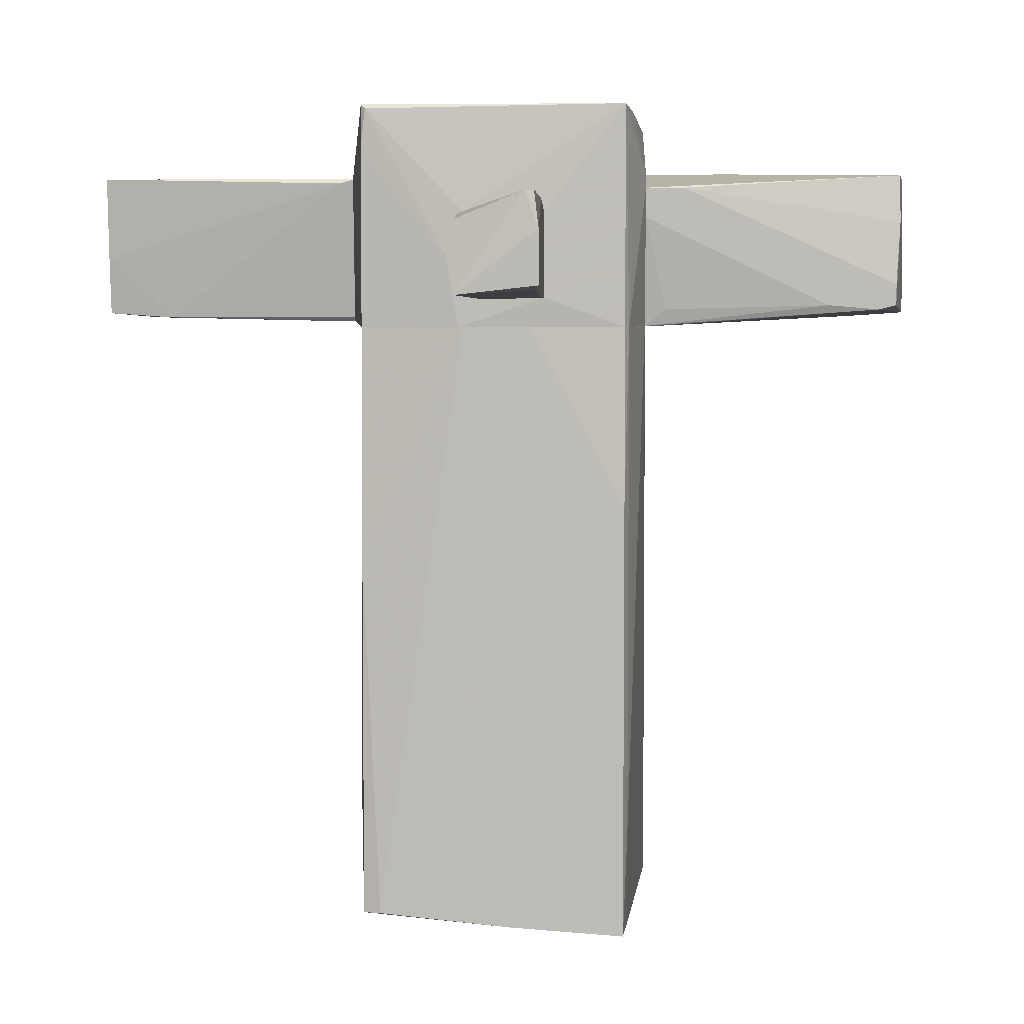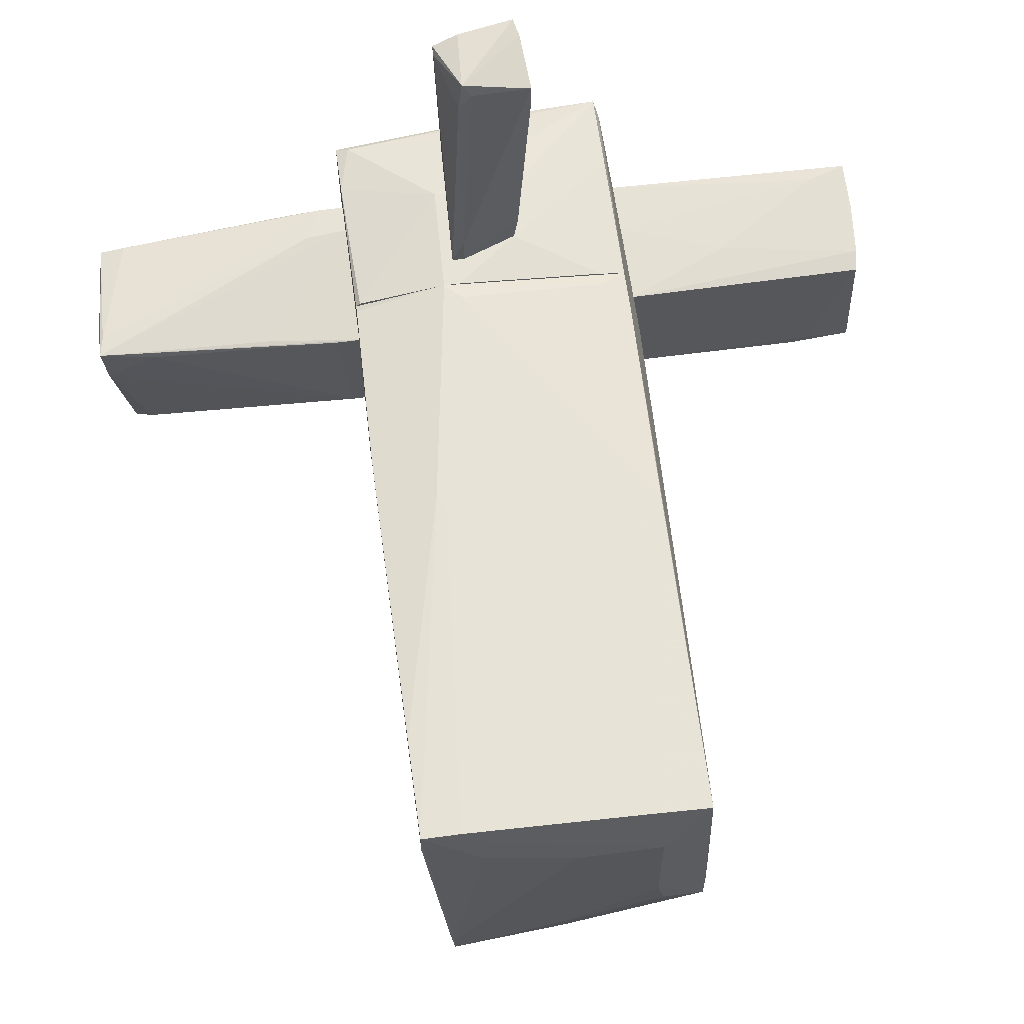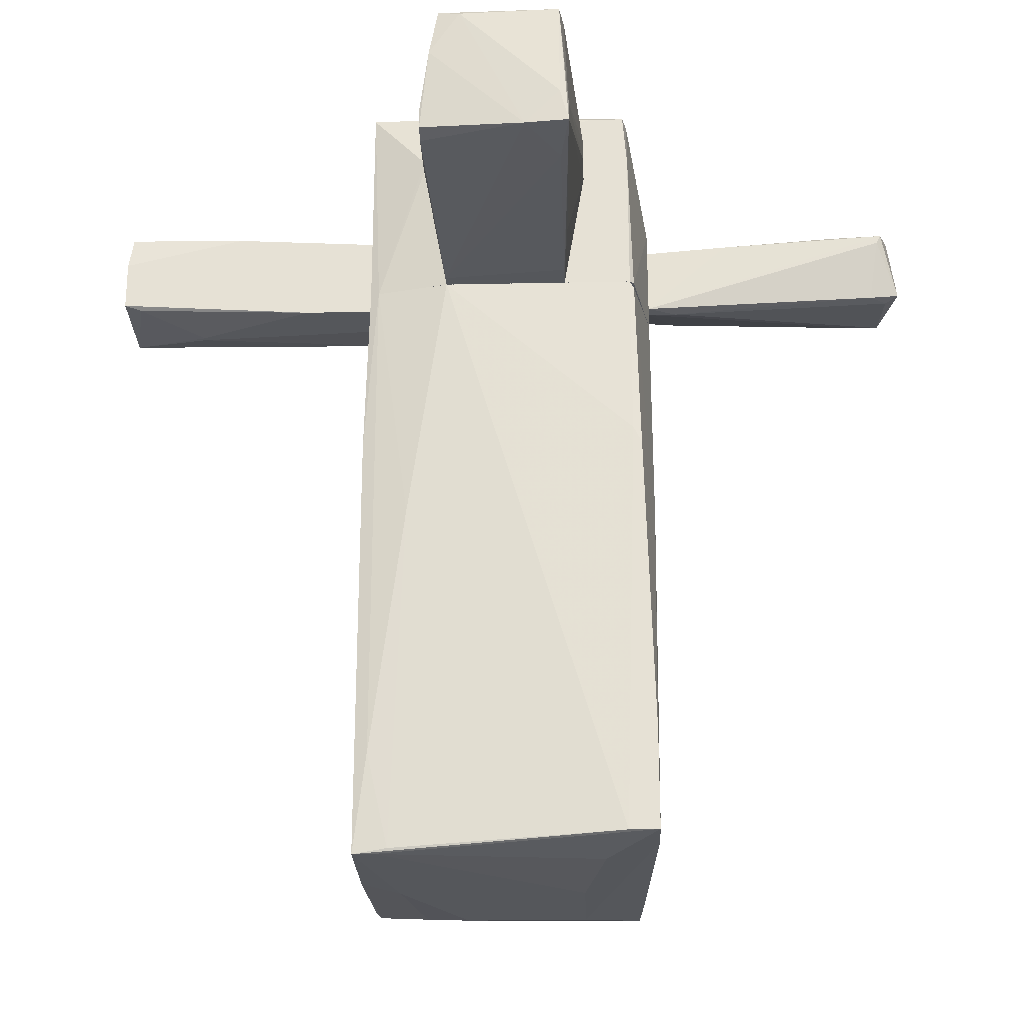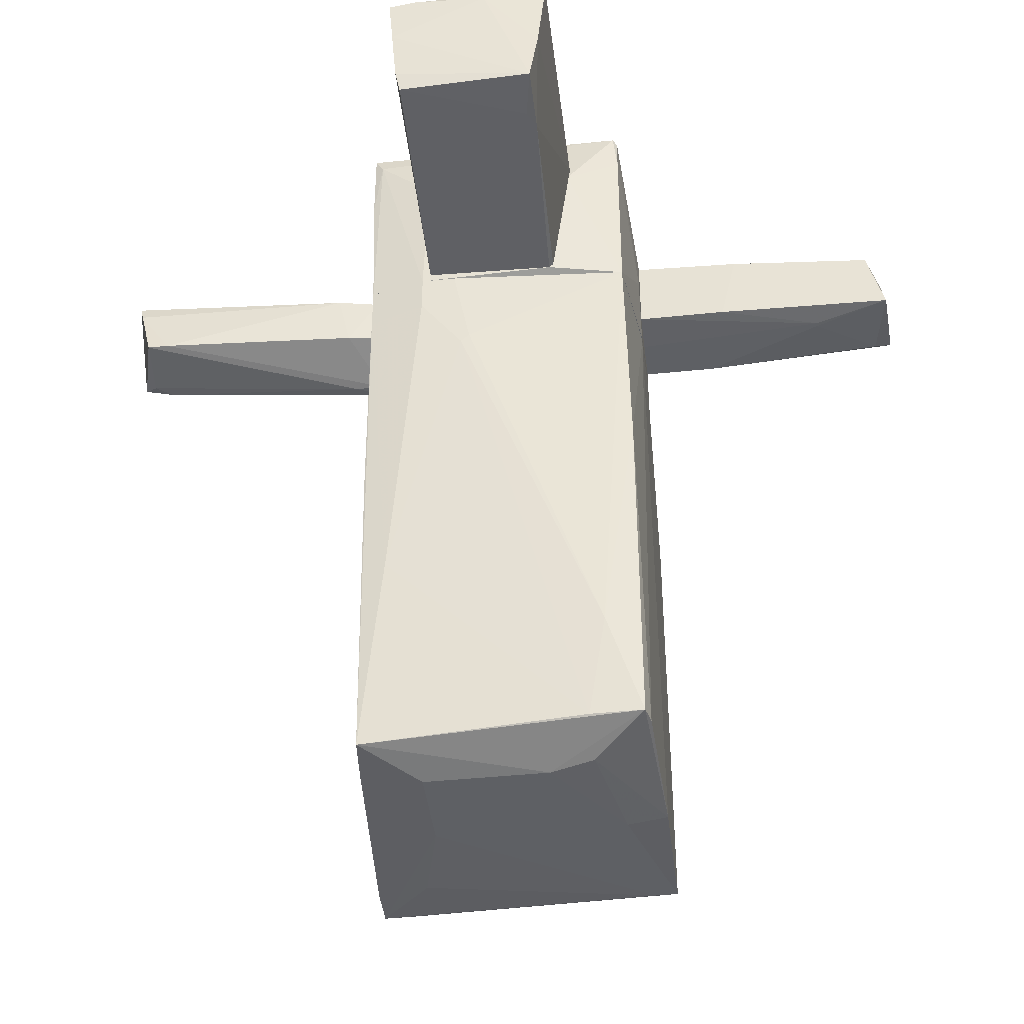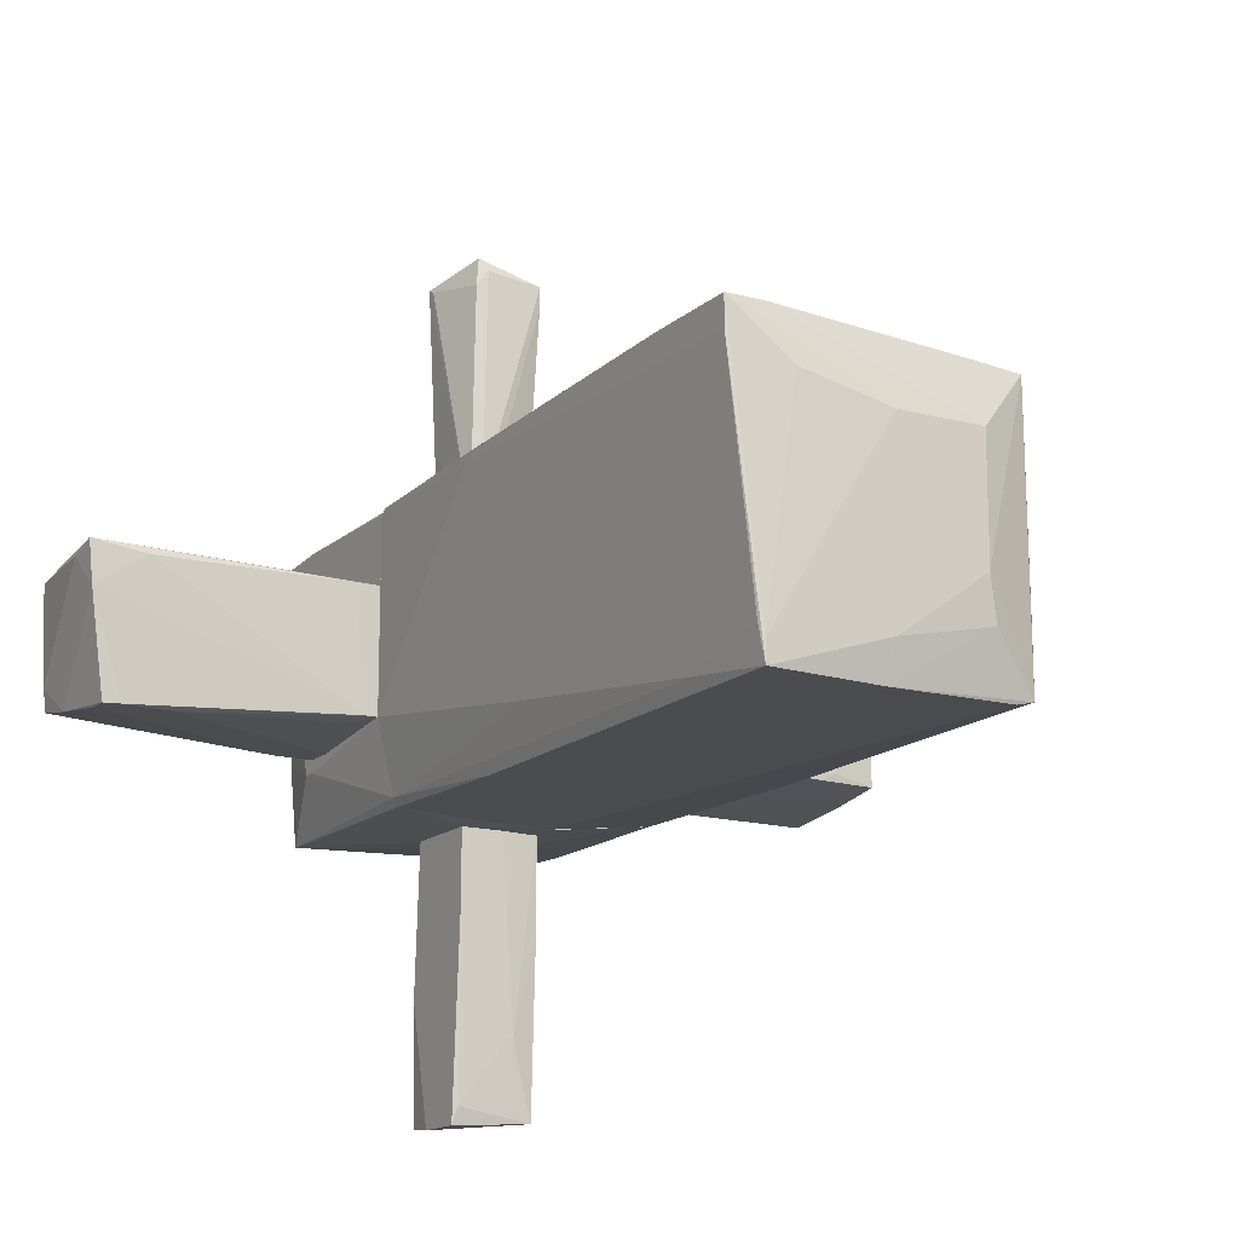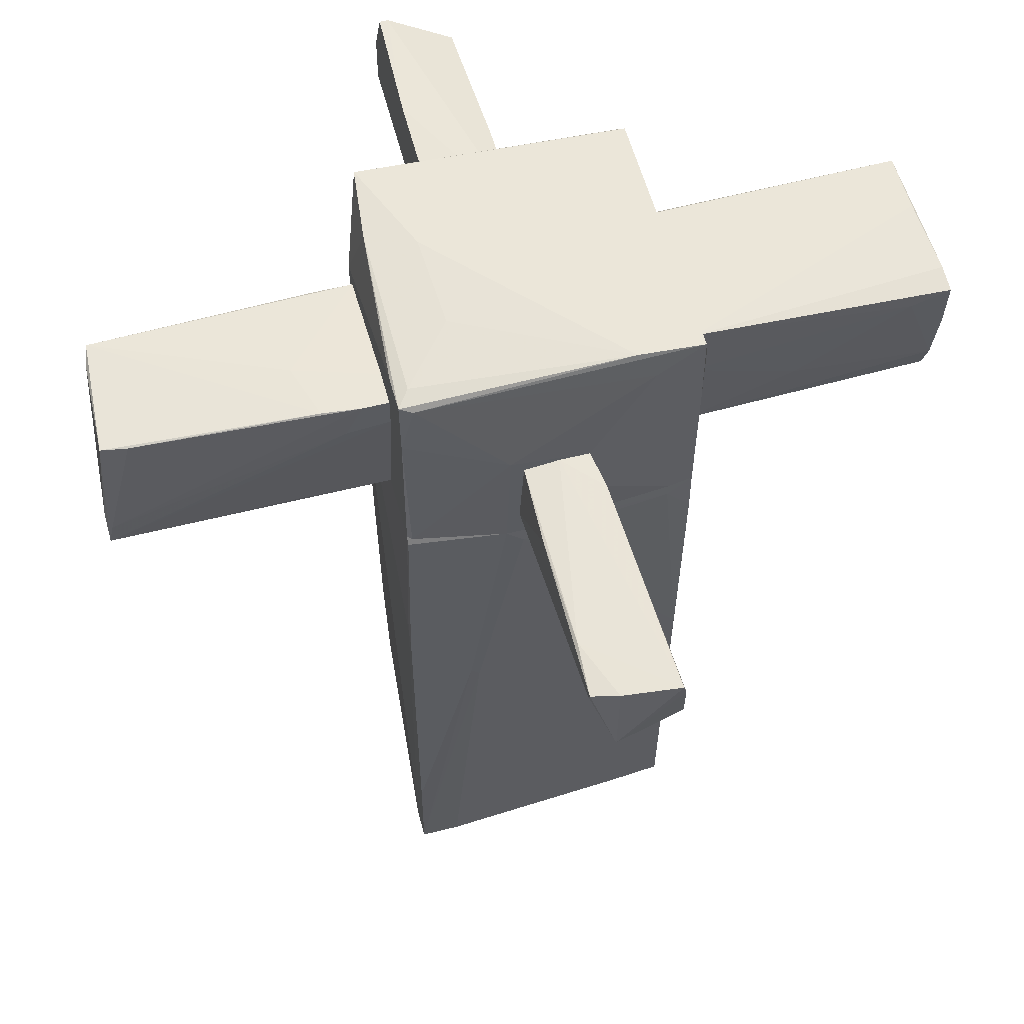
<metadata>
{"format":"obj","ext":"obj","renderer":"f3d","projection":"perspective","resolution":1024,"background":"white","views":[{"elev":5.1,"azim":-178.3,"up":"+Y"},{"elev":62.6,"azim":-7.8,"up":"+Z"},{"elev":-26.5,"azim":-88.1,"up":"+Y"},{"elev":-43.0,"azim":97.0,"up":"+Y"},{"elev":-15.1,"azim":-30.0,"up":"+Z"},{"elev":56.6,"azim":-14.8,"up":"+Y"}]}
</metadata>
<code>
o convex_0
v 1.106 0.1133 0.2621
v -1.113 -3.604 0.8559
v -0.9563 -3.666 -0.8311
v -1.081 0.8326 -0.456
v 1.012 -3.541 -1.019
v 0.9495 -3.604 0.9496
v -0.3939 0.8326 1.106
v 1.012 0.8326 -0.9872
v -0.9251 0.8326 -1.05
v 1.012 0.8326 0.9811
v -1.081 0.7697 0.9809
v -1.113 -3.604 1.075
v -0.9251 -3.698 -1.081
v 0.262 0.8326 -1.081
v 0.6058 -3.698 0.5435
v 0.887 -3.541 -1.05
v 1.106 0.8326 0.5747
v 0.6058 -3.698 -0.3309
v -1.113 -0.574 1.012
v -0.6126 -1.043 1.106
v 1.043 -2.729 -0.7686
v -0.9251 -0.4805 -1.081
v -0.08136 -3.635 -1.081
v 0.8244 0.7382 1.012
v -0.6751 -3.666 0.6998
v -0.8315 -3.604 1.075
v -0.269 0.7071 1.106
v -1.081 0.8326 0.9496
v 1.012 -0.8863 -1.019
v -1.113 -2.854 1.075
v 0.5747 -3.604 0.9811
v 0.9808 -1.136 0.9811
v 0.6683 -3.666 -0.6435
v -1.019 -1.074 -0.7371
v -0.01882 -3.698 0.5435
v 1.012 -3.541 -0.6435
v -0.9563 0.8326 -0.9874
v 1.106 0.1759 0.1998
v 1.012 -2.042 0.7936
v -0.2377 0.8326 -1.081
v 1.106 0.8326 0.3247
v 1.106 0.551 0.5747
v -1.113 -0.449 0.9496
v 1.012 0.4885 0.9811
v -0.6751 -0.9803 1.106
v -0.9563 -2.948 -0.9874
v -0.05009 -3.698 -0.7998
v -0.9251 -3.698 -0.9249
f 35 25 48
f 4 7 8
f 4 8 9
f 8 7 10
f 2 3 13
f 12 2 13
f 9 8 14
f 8 10 17
f 5 6 18
f 6 15 18
f 15 13 18
f 2 12 19
f 14 13 22
f 13 14 23
f 16 5 23
f 14 16 23
f 10 7 24
f 12 15 26
f 20 12 26
f 7 20 27
f 24 7 27
f 7 4 28
f 11 7 28
f 19 11 28
f 14 8 29
f 5 16 29
f 16 14 29
f 21 5 29
f 8 21 29
f 19 12 30
f 15 6 31
f 26 15 31
f 20 26 31
f 27 20 31
f 27 31 32
f 24 27 32
f 31 6 32
f 5 18 33
f 23 5 33
f 3 2 34
f 2 4 34
f 15 12 35
f 13 15 35
f 12 25 35
f 6 5 36
f 5 21 36
f 21 1 36
f 4 9 37
f 9 22 37
f 22 13 37
f 34 4 37
f 17 1 38
f 1 21 38
f 21 8 38
f 6 36 39
f 36 1 39
f 9 14 40
f 22 9 40
f 14 22 40
f 8 17 41
f 17 38 41
f 38 8 41
f 1 17 42
f 17 10 42
f 39 1 42
f 4 2 43
f 2 19 43
f 28 4 43
f 19 28 43
f 10 24 44
f 32 6 44
f 24 32 44
f 6 39 44
f 42 10 44
f 39 42 44
f 7 11 45
f 11 19 45
f 20 7 45
f 12 20 45
f 19 30 45
f 30 12 45
f 13 3 46
f 3 34 46
f 37 13 46
f 34 37 46
f 18 13 47
f 13 23 47
f 33 18 47
f 23 33 47
f 12 13 48
f 25 12 48
f 13 35 48
o convex_1
v -0.3315 1.739 -2.175
v 0.04346 1.051 -2.487
v 0.07467 1.051 -2.487
v -0.01907 1.051 -1.081
v 0.2622 1.676 -1.081
v 0.2309 1.583 -2.924
v -0.3315 1.145 -3.081
v -0.3315 1.051 -1.081
v 0.2622 1.083 -1.081
v -0.3315 1.676 -1.081
v -0.3002 1.77 -3.05
v 0.2309 1.083 -3.05
v 0.2622 1.645 -1.863
v -0.2377 1.77 -3.05
v -0.3002 1.114 -2.956
v -0.3315 1.52 -3.081
v -0.3315 1.051 -1.613
v 0.2622 1.083 -1.738
f 60 61 66
f 50 51 52
f 50 52 56
f 52 53 56
f 49 55 56
f 52 51 57
f 53 52 57
f 53 49 58
f 49 56 58
f 56 53 58
f 51 50 60
f 53 57 61
f 60 54 61
f 61 54 62
f 49 53 62
f 59 49 62
f 54 60 62
f 53 61 62
f 55 60 63
f 60 50 63
f 55 49 64
f 49 59 64
f 60 55 64
f 59 62 64
f 62 60 64
f 50 56 65
f 56 55 65
f 63 50 65
f 55 63 65
f 57 51 66
f 51 60 66
f 61 57 66
o convex_2
v 0.2934 1.614 3.075
v -0.3002 1.051 1.106
v -0.2064 1.051 1.106
v -0.01894 1.614 1.106
v -0.3315 1.676 2.981
v 0.3247 1.208 2.981
v -0.1752 1.208 3.106
v 0.1997 1.208 1.106
v 0.2309 1.645 1.419
v -0.2689 1.583 1.106
v 0.2622 1.739 3.106
v -0.2064 1.176 2.887
v -0.3002 1.676 2.575
v 0.1997 1.614 1.106
v 0.2309 1.208 1.325
v -0.2064 1.051 1.325
v -0.1127 1.176 3.012
v -0.3315 1.614 2.949
v 0.3247 1.208 2.825
v -0.3002 1.614 1.731
v -0.1439 1.708 3.043
f 77 79 87
f 69 68 70
f 72 67 73
f 69 70 74
f 70 68 76
f 73 67 77
f 67 75 77
f 75 70 77
f 70 76 79
f 77 70 79
f 74 70 80
f 70 75 80
f 80 75 81
f 69 74 81
f 74 80 81
f 68 69 82
f 69 72 82
f 78 68 82
f 78 82 83
f 72 73 83
f 73 78 83
f 82 72 83
f 71 68 84
f 73 71 84
f 68 78 84
f 78 73 84
f 72 69 85
f 67 72 85
f 75 67 85
f 81 75 85
f 69 81 85
f 68 71 86
f 76 68 86
f 79 76 86
f 71 79 86
f 71 73 87
f 73 77 87
f 79 71 87
o convex_3
v 2.699 1.77 0.5749
v 1.2 1.895 -0.6125
v 2.481 0.8953 -0.4874
v 1.106 0.8953 0.5124
v 2.949 1.926 -0.6125
v 1.106 1.926 0.5437
v 2.918 0.9265 0.4812
v 1.106 0.8641 -0.4249
v 2.981 1.864 0.5749
v 2.949 0.9265 -0.4874
v 1.106 1.926 -0.5812
v 2.981 1.895 0.3874
v 2.949 1.083 0.5124
v 1.106 0.8953 -0.4561
v 2.949 1.926 -0.175
v 2.949 1.333 -0.5499
v 1.106 1.52 0.5437
v 2.981 1.864 -0.1437
v 2.981 1.489 0.5437
v 1.887 1.239 0.5437
v 2.606 0.8953 -0.4249
f 90 97 108
f 91 93 95
f 94 91 95
f 93 88 96
f 92 89 98
f 93 92 98
f 95 93 98
f 93 96 99
f 91 94 100
f 96 88 100
f 94 97 100
f 89 90 101
f 90 95 101
f 98 89 101
f 95 98 101
f 92 93 102
f 99 92 102
f 93 99 102
f 90 89 103
f 89 92 103
f 97 90 103
f 93 91 104
f 88 93 104
f 92 99 105
f 99 96 105
f 103 92 105
f 97 103 105
f 96 100 106
f 100 97 106
f 105 96 106
f 97 105 106
f 100 88 107
f 91 100 107
f 88 104 107
f 104 91 107
f 95 90 108
f 94 95 108
f 97 94 108
o convex_4
v -1.082 1.989 0.3562
v -2.956 0.989 -0.55
v -2.956 1.145 -0.55
v -3.112 0.9264 0.5124
v -1.082 0.8328 -0.4562
v -2.987 1.957 -0.4248
v -1.082 1.864 -0.55
v -1.082 0.8328 0.4498
v -3.05 1.926 0.4498
v -1.082 1.989 0.6062
v -1.394 1.739 0.6062
v -2.831 0.9578 -0.55
v -3.081 0.9264 0.1998
v -1.082 1.645 -0.55
v -1.55 1.989 0.5748
v -2.862 1.926 0.481
v -2.706 0.8952 0.4498
v -2.987 1.614 -0.4874
v -3.019 1.926 -0.2687
v -1.363 1.864 -0.55
v -2.456 0.989 -0.55
v -1.175 0.8328 -0.4562
v -3.112 1.176 0.4498
v -1.082 1.77 0.6062
v -1.269 0.8328 0.4498
v -1.738 0.8952 0.481
v -1.675 1.989 0.1686
v -3.081 1.083 0.5124
v -1.269 1.989 0.6062
v -1.238 0.9578 -0.4873
f 129 122 138
f 110 111 115
f 109 113 115
f 113 109 116
f 116 109 118
f 110 115 120
f 110 120 121
f 115 113 122
f 120 115 122
f 114 117 123
f 118 109 123
f 123 117 124
f 112 121 125
f 111 110 126
f 110 121 126
f 126 121 127
f 117 114 127
f 114 126 127
f 115 111 128
f 114 115 128
f 111 126 128
f 126 114 128
f 113 120 129
f 120 122 129
f 113 116 130
f 120 113 130
f 121 120 130
f 125 121 130
f 112 117 131
f 121 112 131
f 127 121 131
f 117 127 131
f 116 118 132
f 118 119 132
f 119 112 132
f 116 112 133
f 112 125 133
f 130 116 133
f 125 130 133
f 112 116 134
f 132 112 134
f 116 132 134
f 109 115 135
f 115 114 135
f 123 109 135
f 114 123 135
f 117 112 136
f 112 119 136
f 124 117 136
f 124 136 137
f 119 118 137
f 118 123 137
f 123 124 137
f 136 119 137
f 122 113 138
f 113 129 138
o convex_5
v 0.8246 0.8328 1.012
v -0.3314 1.052 -1.081
v -0.9252 0.8328 -1.05
v -1.081 2.332 0.9184
v 1.012 2.458 -0.9559
v 1.012 2.458 1.012
v -0.9252 2.458 -1.05
v -1.05 0.8328 0.9809
v 1.012 0.8328 -0.9874
v 1.106 0.8328 0.5747
v -0.3627 1.676 1.106
v -1.081 1.864 -0.6433
v 1.106 1.926 -0.581
v -1.081 0.8328 -0.456
v 0.2621 1.676 -1.081
v -0.2689 0.8328 1.106
v -0.6125 2.426 0.3559
v 1.012 0.8328 0.9811
v 1.106 1.926 0.5435
v 0.1996 1.208 1.106
v 1.106 0.8641 -0.4247
v 0.2934 0.8328 -1.081
v 0.9809 2.426 -0.9874
v -1.081 0.8328 0.9499
v 0.5434 2.458 0.9811
v -0.9877 2.301 0.9499
v 1.043 2.332 0.9496
v -0.9877 2.426 -0.4872
v 0.3871 1.364 -1.081
v 0.6683 2.27 1.044
v -1.081 1.957 -0.6433
v -0.9877 2.364 0.7933
v 0.1996 1.614 1.106
v -0.6438 2.458 -0.3309
v 1.012 1.864 1.012
v -0.9564 0.8328 -0.9872
v -0.3939 0.8328 1.106
v -1.081 1.926 0.9499
v -0.3314 1.676 -1.081
v 1.012 2.145 -0.9874
v -1.081 2.332 0.6683
f 166 169 179
f 144 143 145
f 140 141 145
f 141 139 146
f 139 141 147
f 139 147 148
f 141 146 152
f 142 150 152
f 146 139 154
f 139 148 156
f 148 151 157
f 154 139 158
f 149 154 158
f 148 147 159
f 147 151 159
f 151 148 159
f 141 140 160
f 147 141 160
f 140 153 160
f 145 143 161
f 153 145 161
f 152 146 162
f 142 152 162
f 144 145 163
f 163 142 164
f 144 163 164
f 143 144 165
f 151 143 165
f 156 148 165
f 148 157 165
f 157 151 165
f 147 160 167
f 160 153 167
f 153 161 167
f 144 164 168
f 164 149 168
f 150 142 169
f 166 145 169
f 142 163 170
f 163 155 170
f 166 142 170
f 158 144 171
f 149 158 171
f 144 168 171
f 168 149 171
f 163 145 172
f 155 163 172
f 145 166 172
f 170 155 172
f 166 170 172
f 139 156 173
f 158 139 173
f 144 158 173
f 165 144 173
f 156 165 173
f 145 141 174
f 141 152 174
f 152 150 174
f 169 145 174
f 150 169 174
f 149 146 175
f 146 154 175
f 154 149 175
f 146 149 176
f 142 162 176
f 162 146 176
f 164 142 176
f 149 164 176
f 140 145 177
f 145 153 177
f 153 140 177
f 143 151 178
f 151 147 178
f 161 143 178
f 147 167 178
f 167 161 178
f 142 166 179
f 169 142 179

</code>
